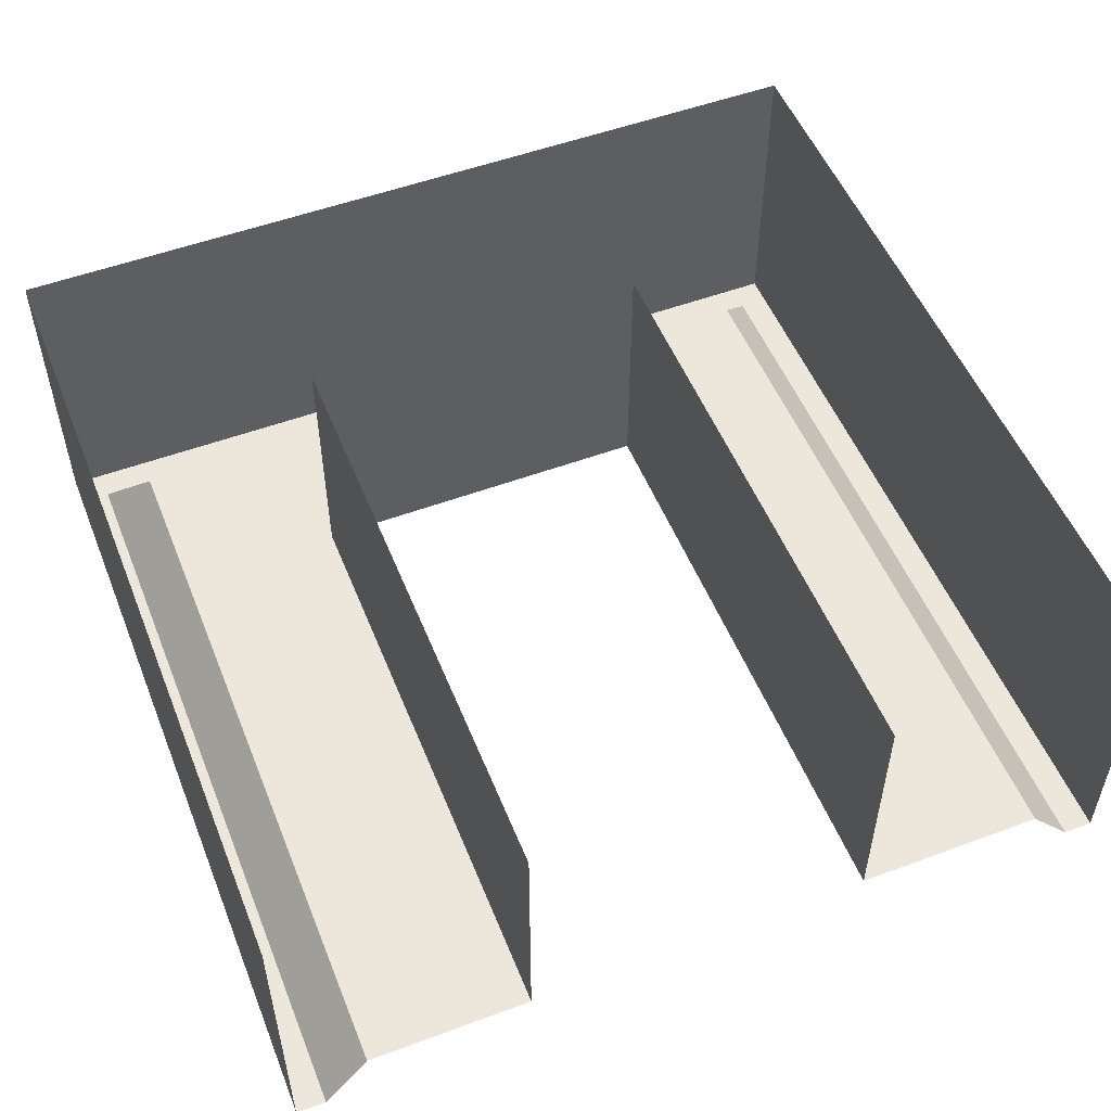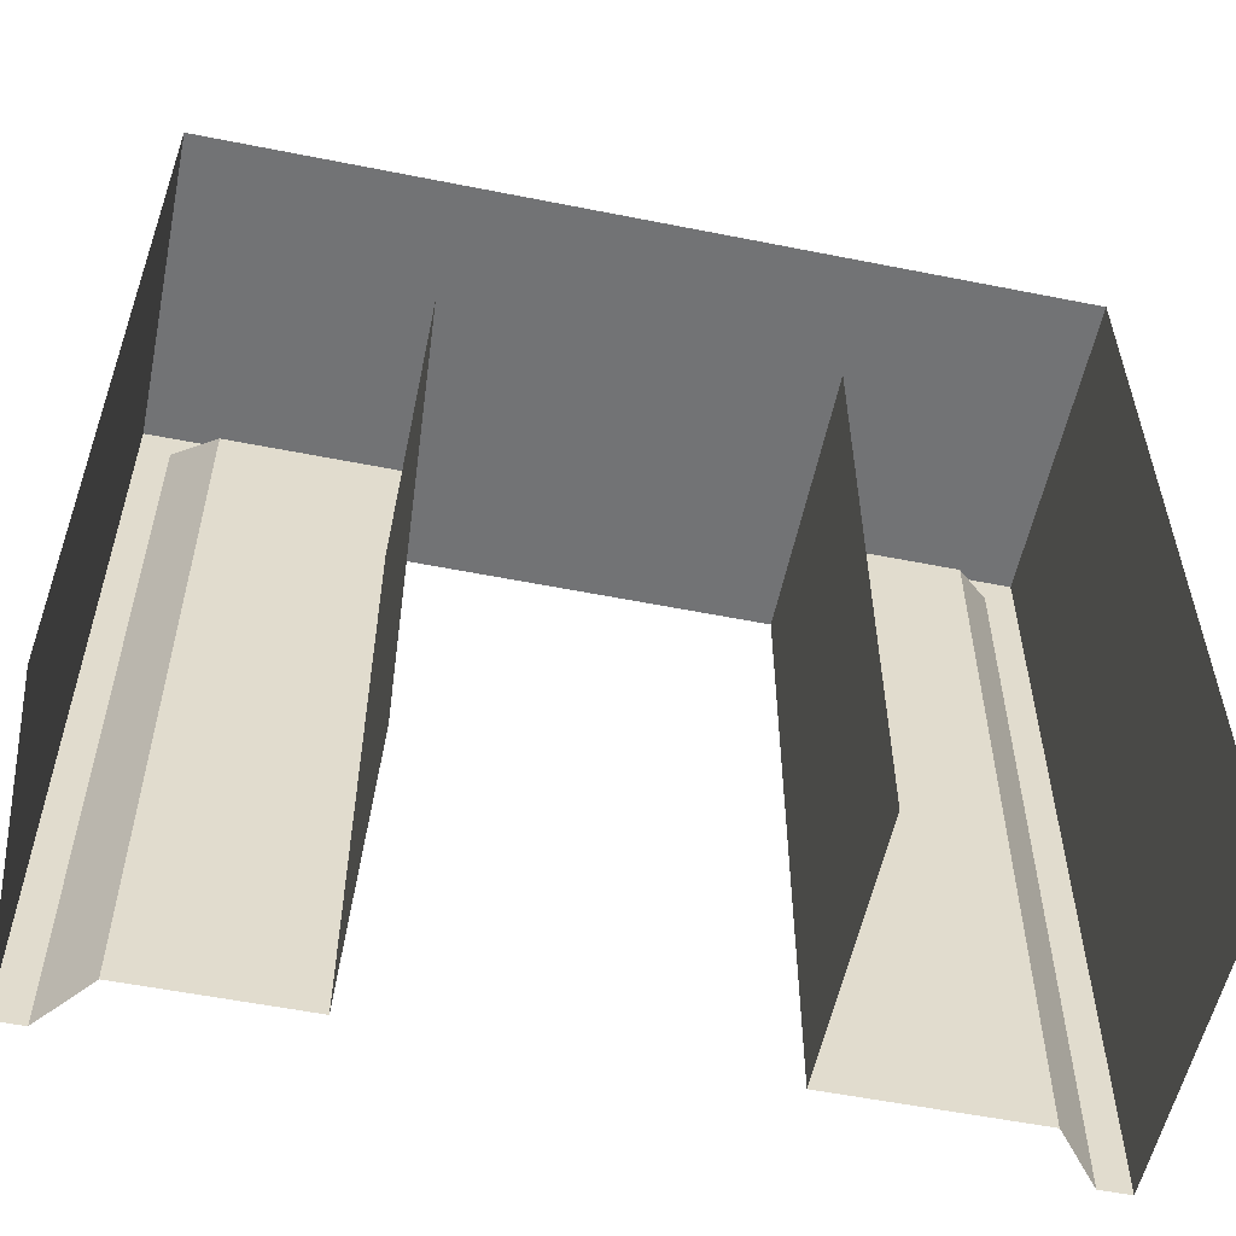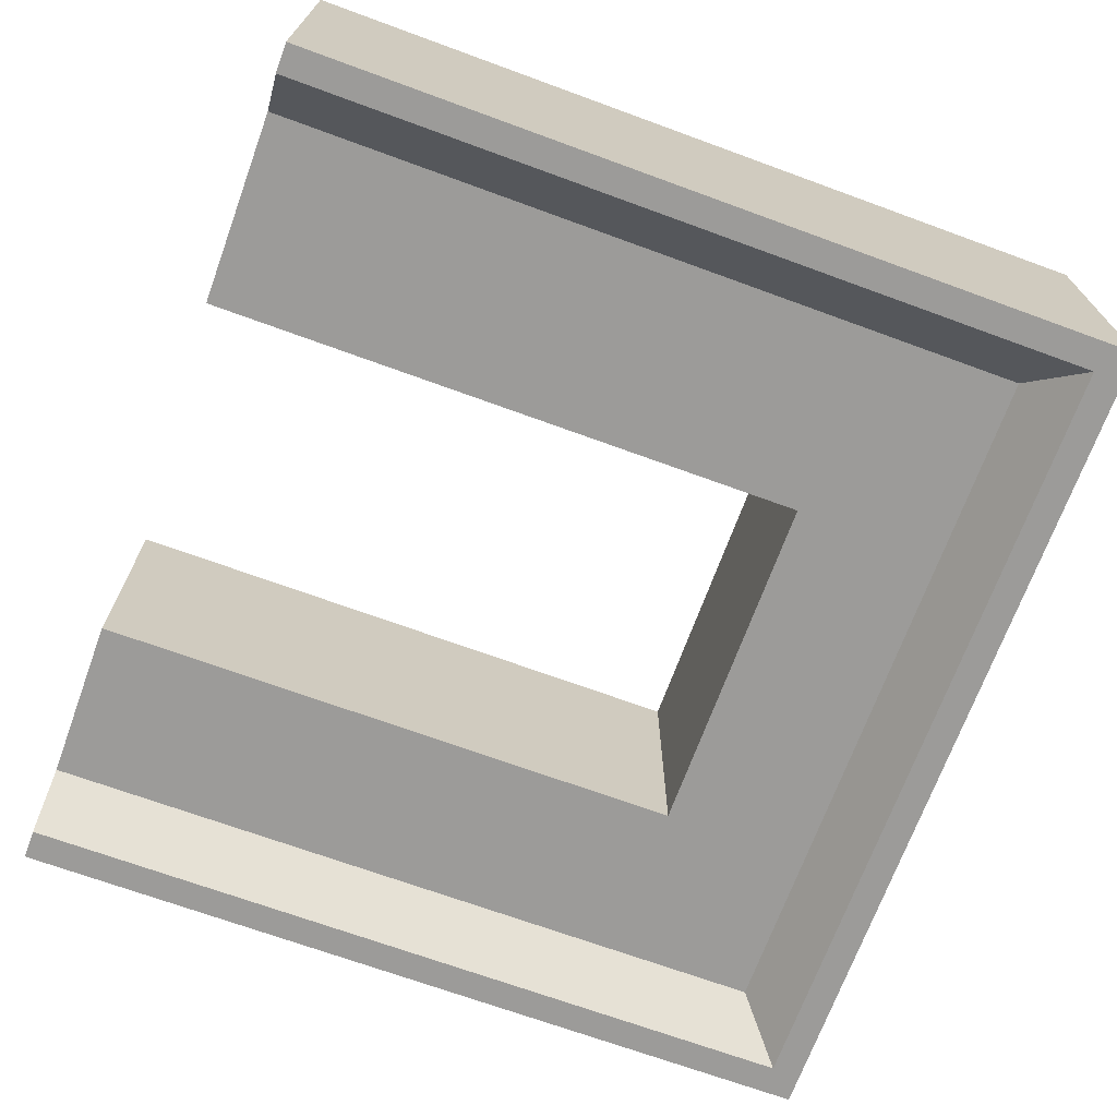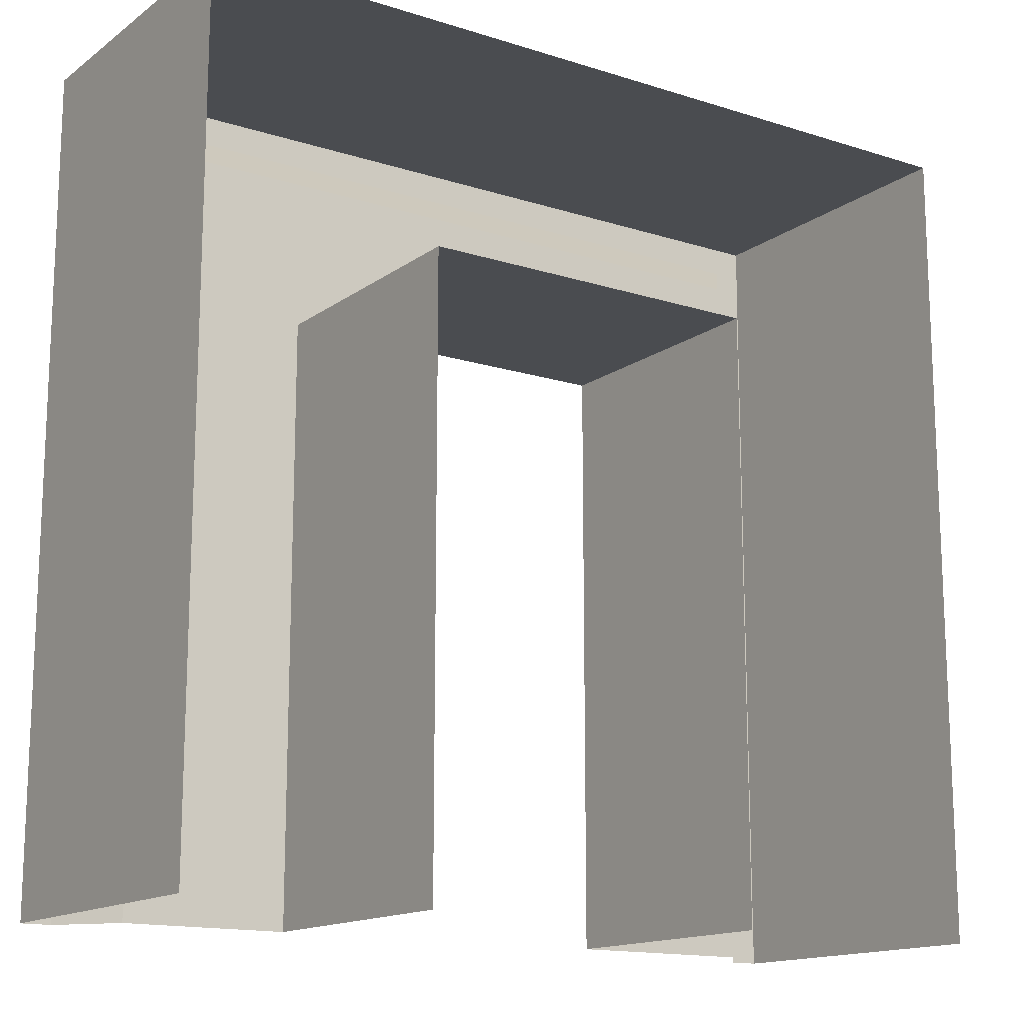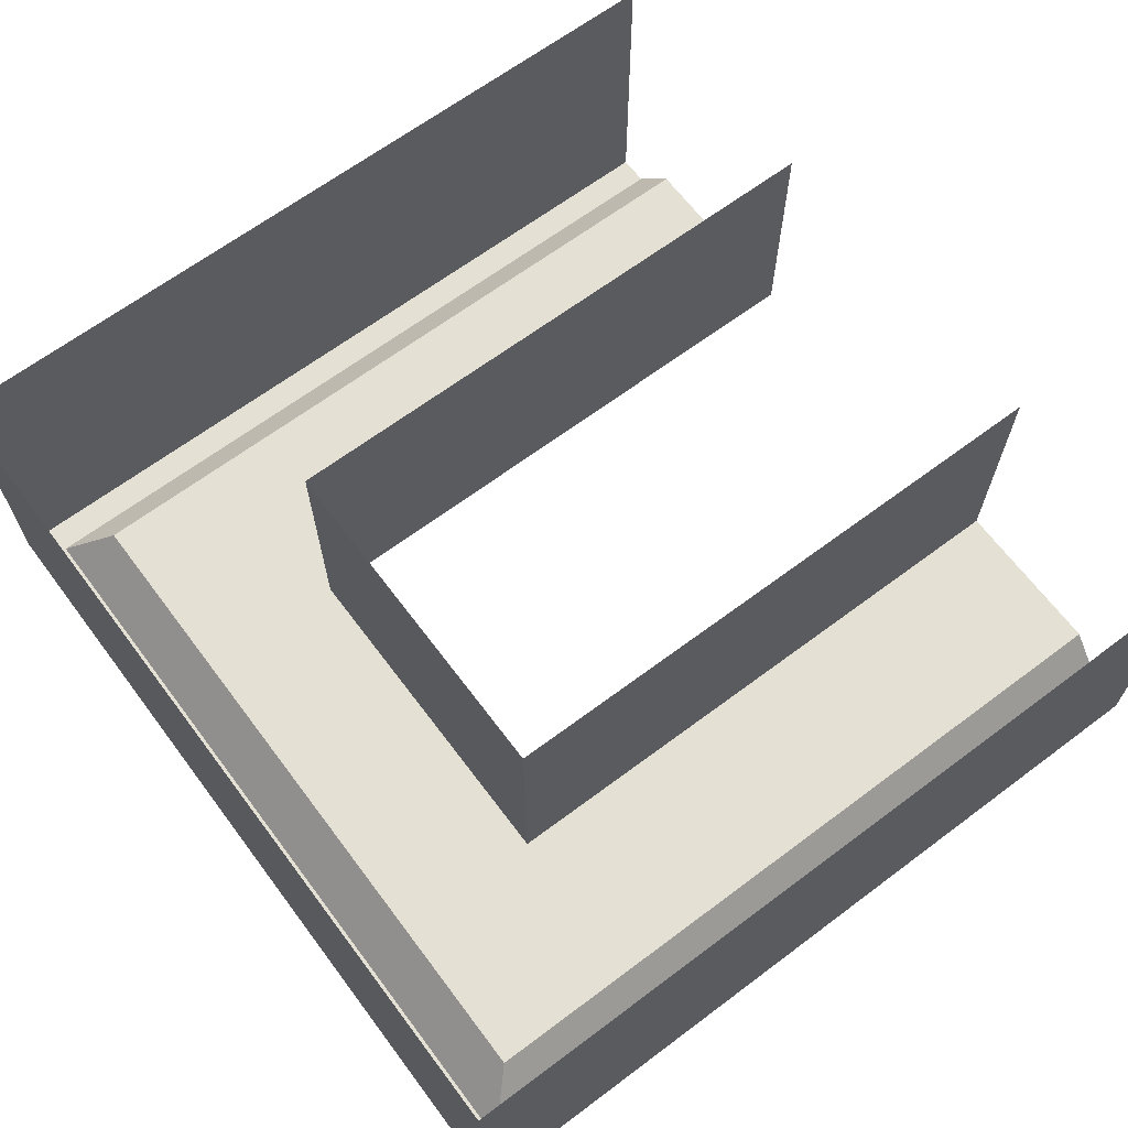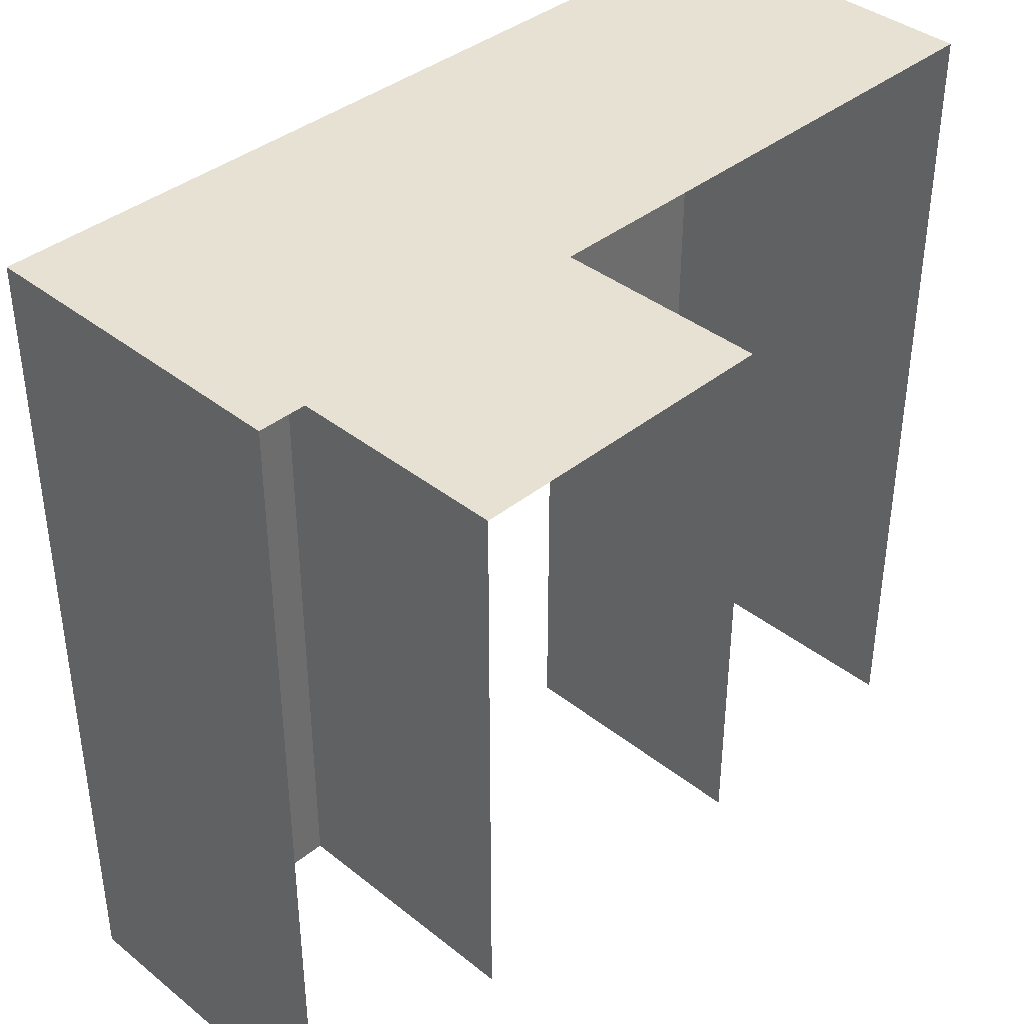
<metadata>
{"format":"obj","ext":"obj","renderer":"f3d","projection":"perspective","resolution":1024,"background":"white","views":[{"elev":52.7,"azim":-21.7,"up":"+Z"},{"elev":-55.9,"azim":-11.8,"up":"+Y"},{"elev":-69.9,"azim":69.9,"up":"+Z"},{"elev":-14.9,"azim":-34.2,"up":"+Y"},{"elev":66.1,"azim":-126.9,"up":"+Z"},{"elev":38.9,"azim":-45.2,"up":"+Y"}]}
</metadata>
<code>
v 1.711 6.343 1.673
v 1.711 6.343 -1.094
v 1.711 0 -1.094
v 1.711 0 1.673
v 4.205 8.4 -1.673
v 4.516 8.711 -1.673
v 4.516 0 -1.673
v 4.205 0 -1.673
v 4.516 8.711 1.673
v 4.516 0 1.673
v 3.73 7.925 -1.094
v 3.73 0 -1.094
v -0.1413 6.343 -1.094
v -0.1413 7.925 -1.094
v -0.1413 8.4 -1.673
v -0.1413 6.343 1.673
v -0.1413 8.711 -1.673
v -0.1413 8.711 1.673
v -1.993 0 -1.094
v -1.993 6.343 -1.094
v -1.993 6.343 1.673
v -1.993 0 1.673
v -4.516 0 -1.673
v -4.516 8.711 -1.673
v -4.205 8.4 -1.673
v -4.205 0 -1.673
v -4.516 8.711 1.673
v -4.516 0 1.673
v -3.73 0 -1.094
v -3.73 7.925 -1.094
f 1 2 3
f 1 3 4
f 5 6 7
f 5 7 8
f 7 6 9
f 7 9 10
f 2 11 12
f 2 12 3
f 11 5 8
f 11 8 12
f 2 13 14
f 2 14 11
f 11 14 15
f 11 15 5
f 13 2 1
f 13 1 16
f 17 6 5
f 17 5 15
f 18 9 6
f 18 6 17
f 19 20 21
f 19 21 22
f 23 24 25
f 23 25 26
f 27 24 23
f 27 23 28
f 20 19 29
f 20 29 30
f 30 29 26
f 30 26 25
f 20 30 14
f 20 14 13
f 30 25 15
f 30 15 14
f 21 20 13
f 21 13 16
f 25 24 17
f 25 17 15
f 24 27 18
f 24 18 17

</code>
